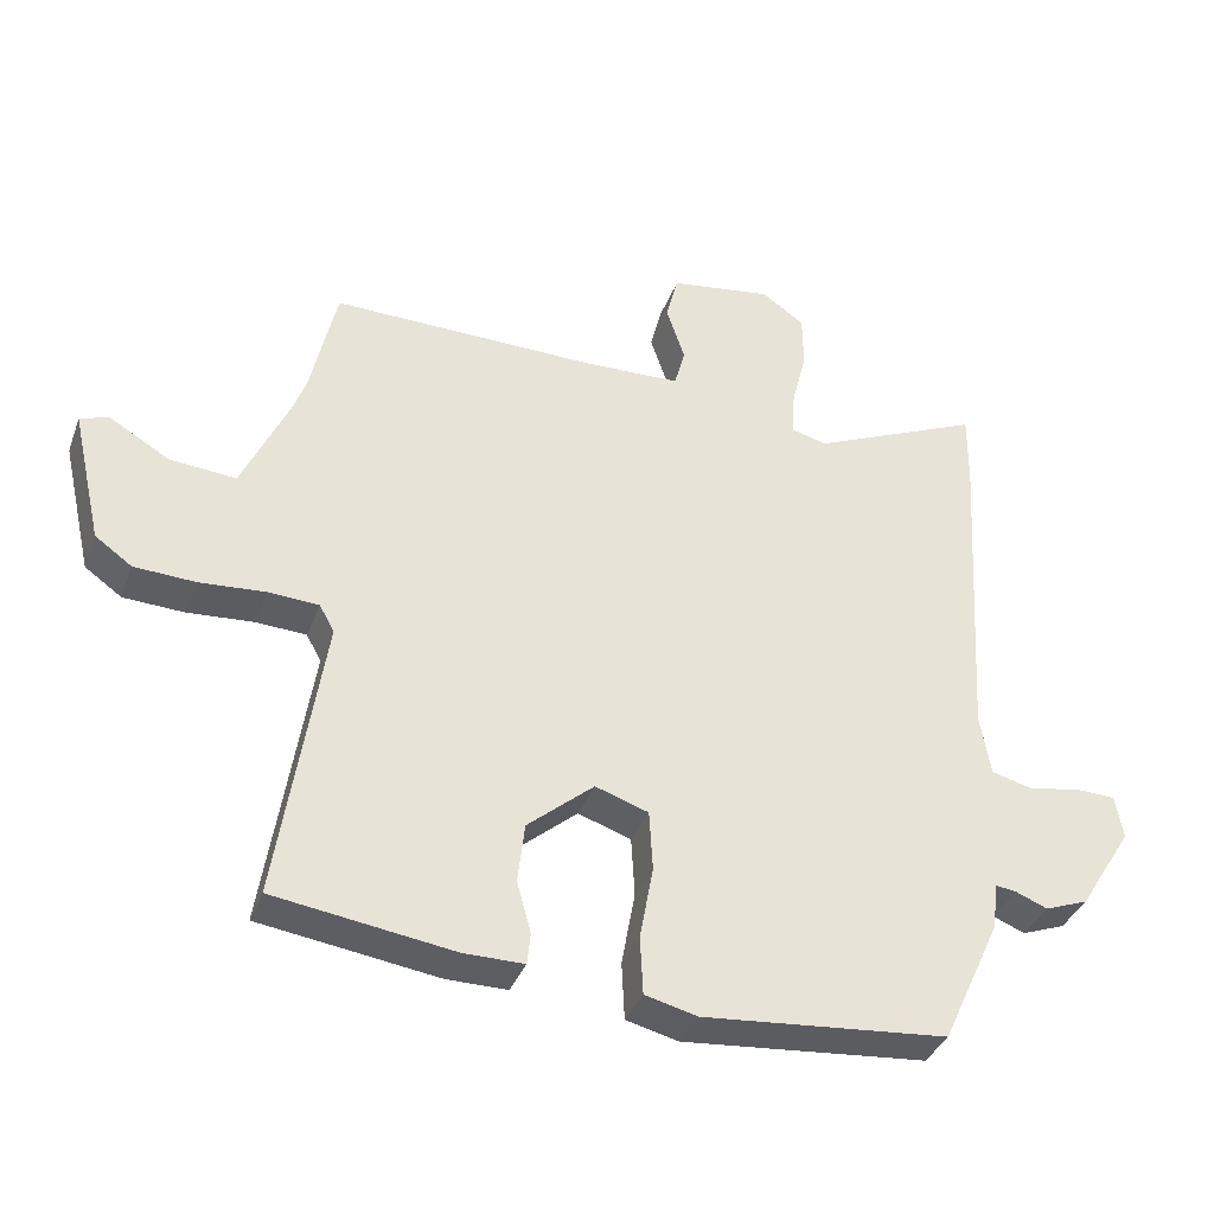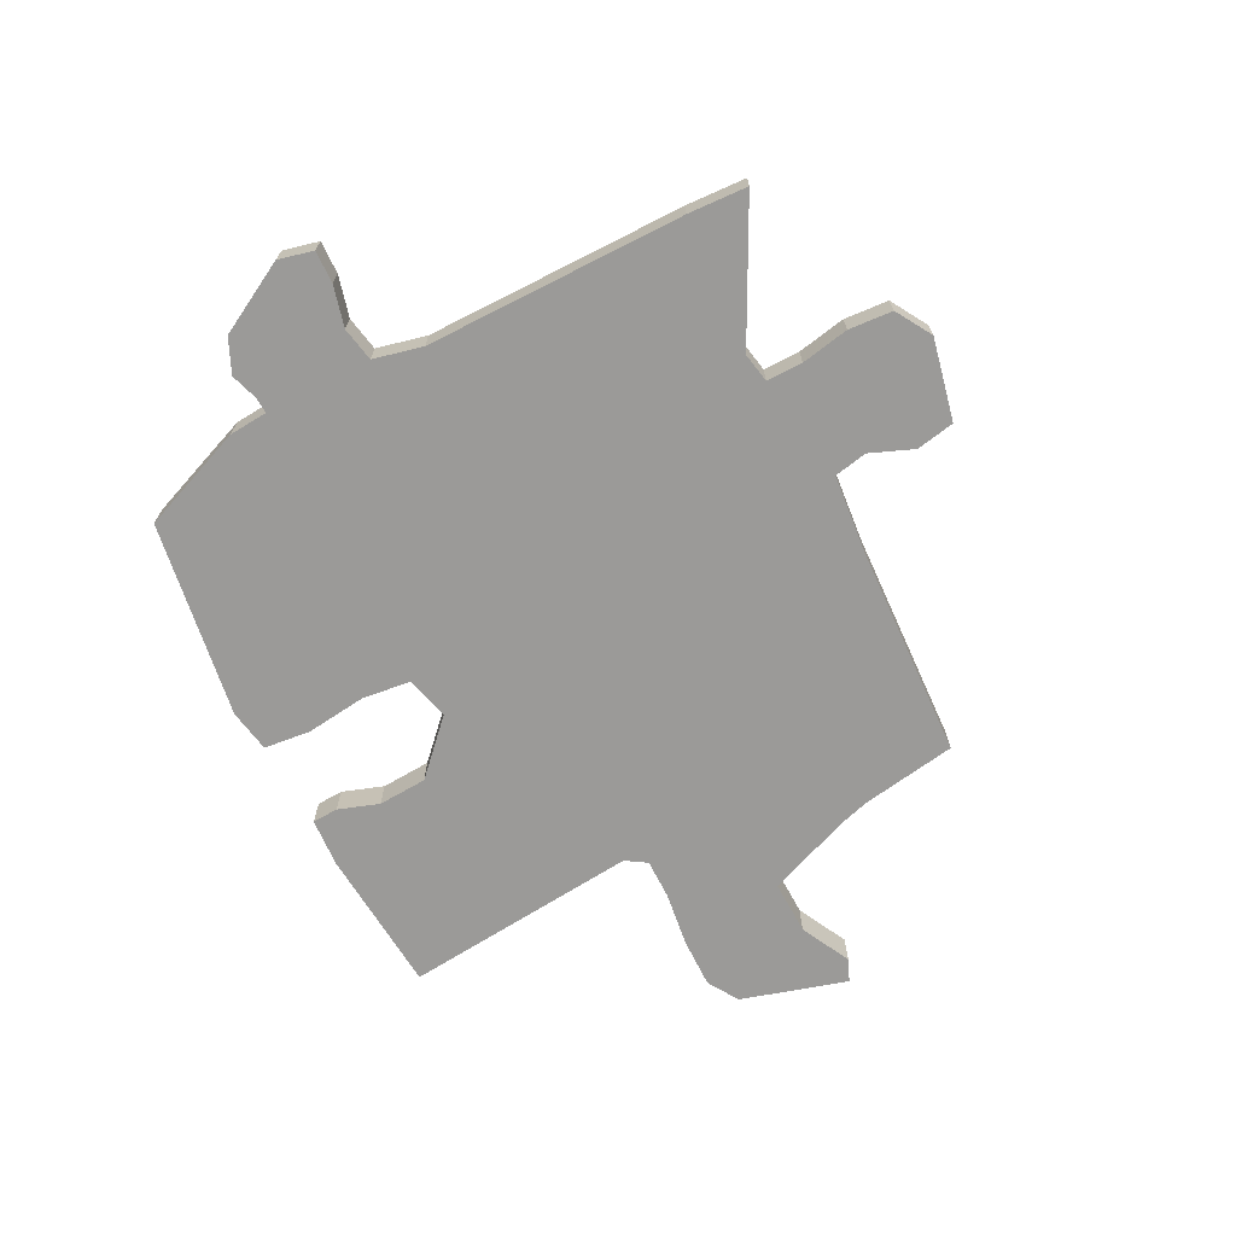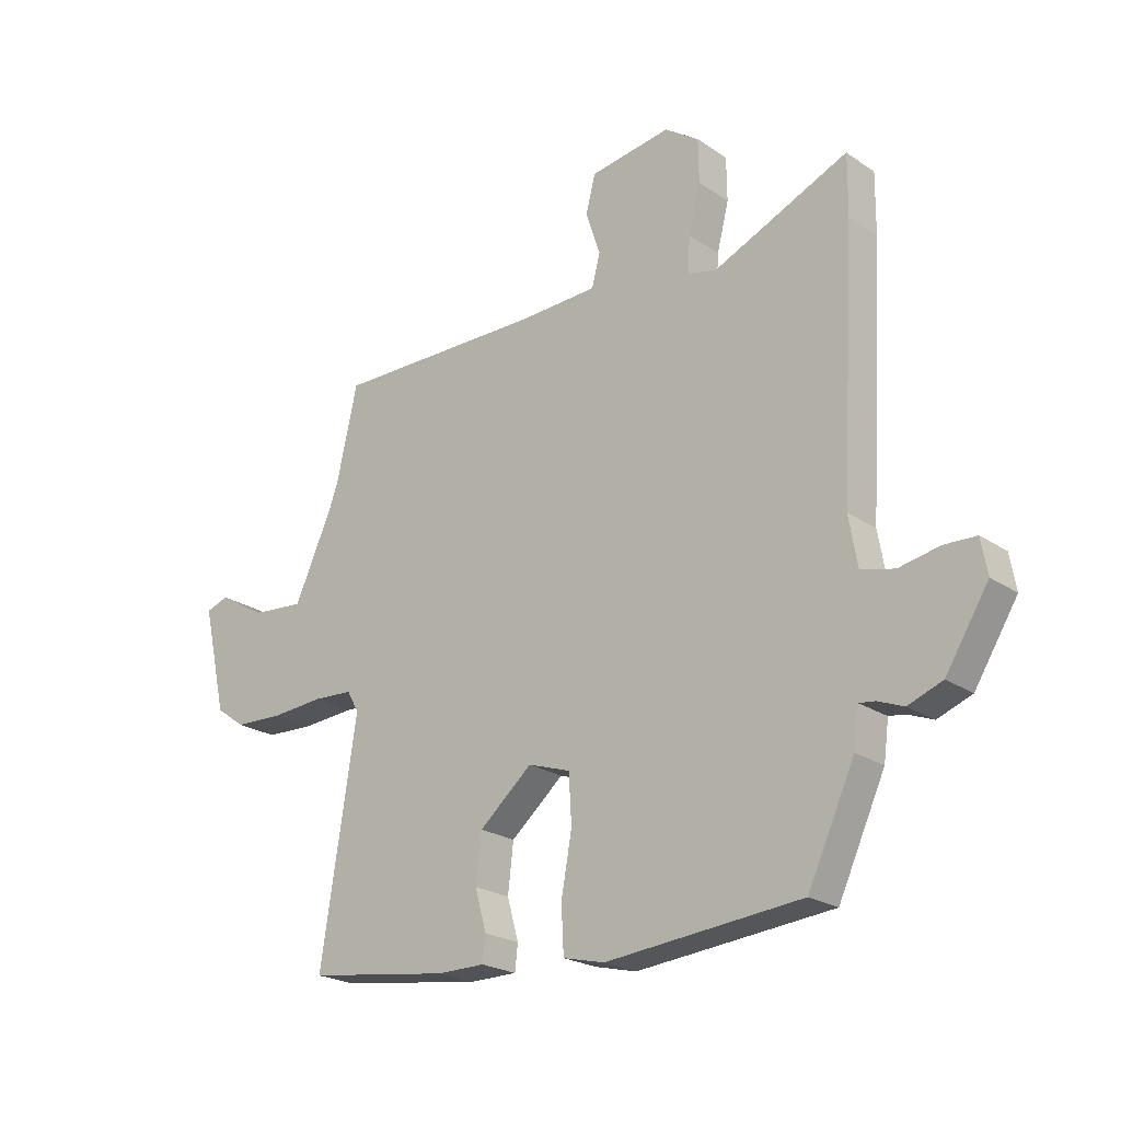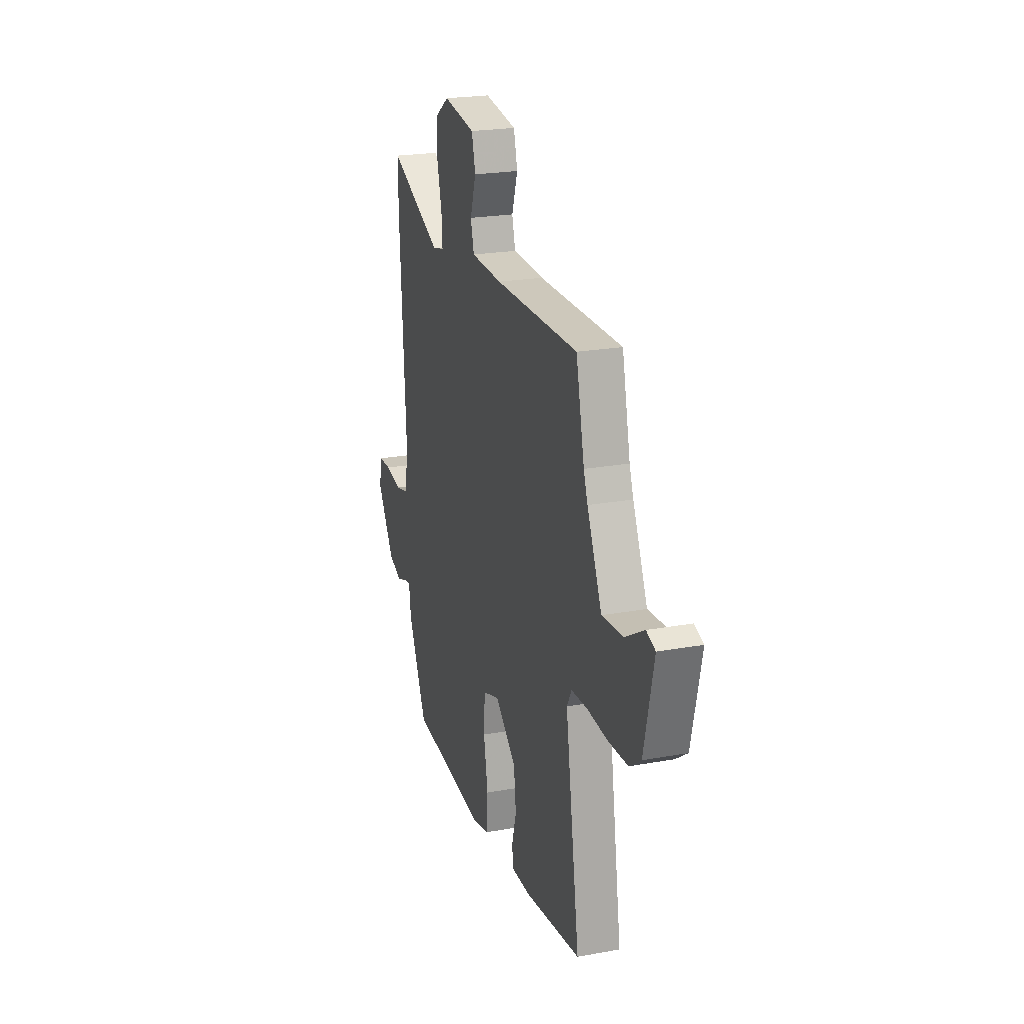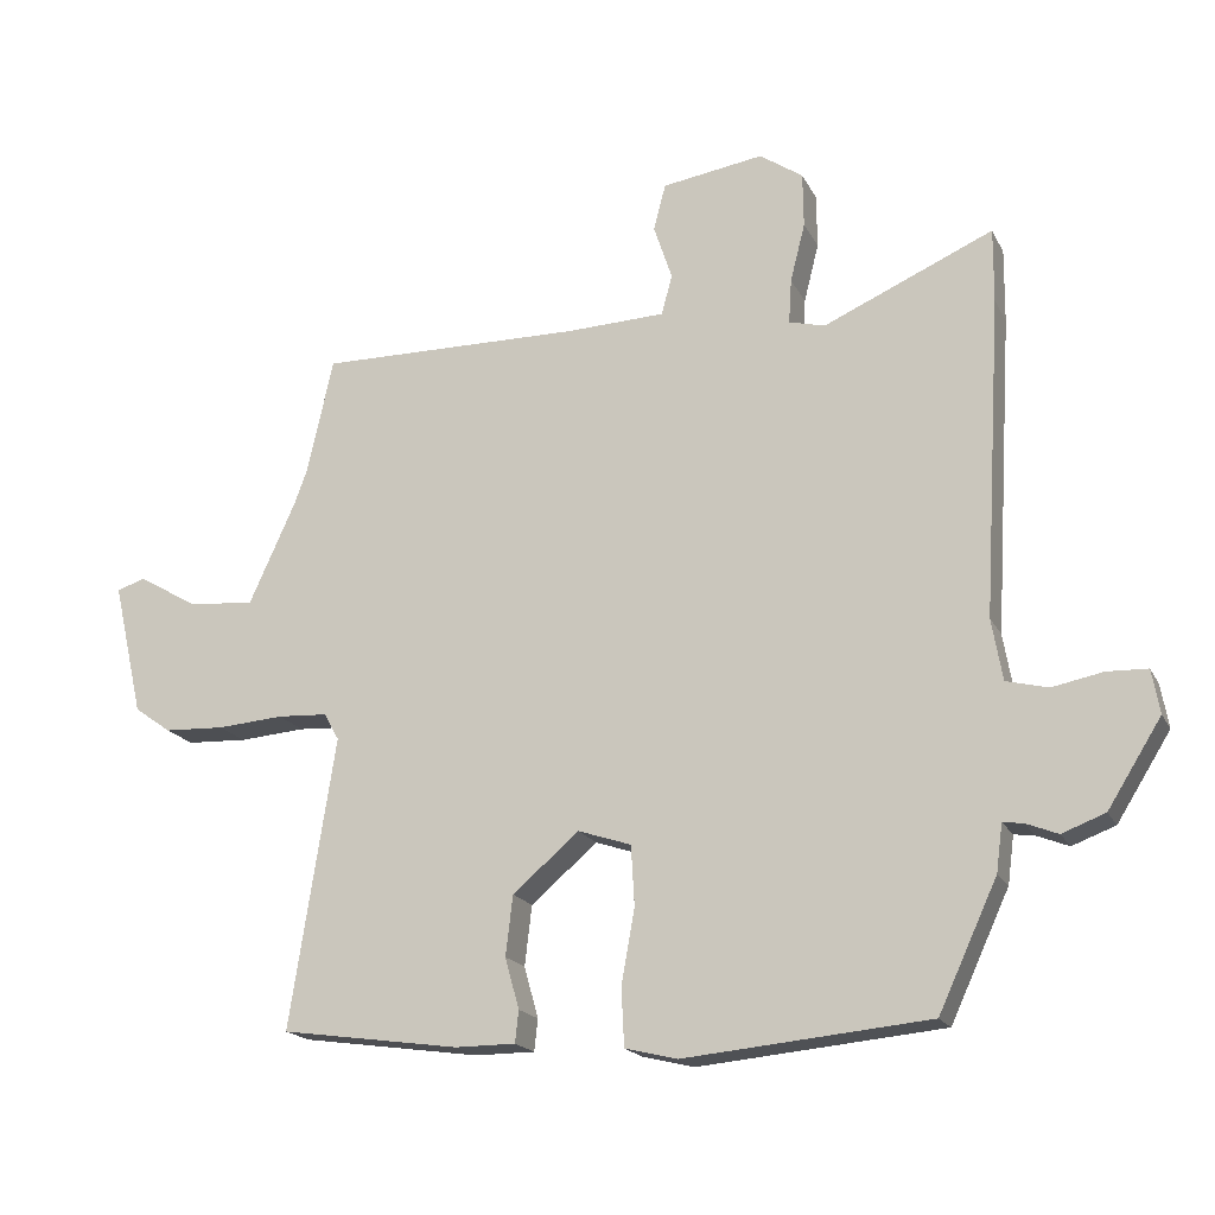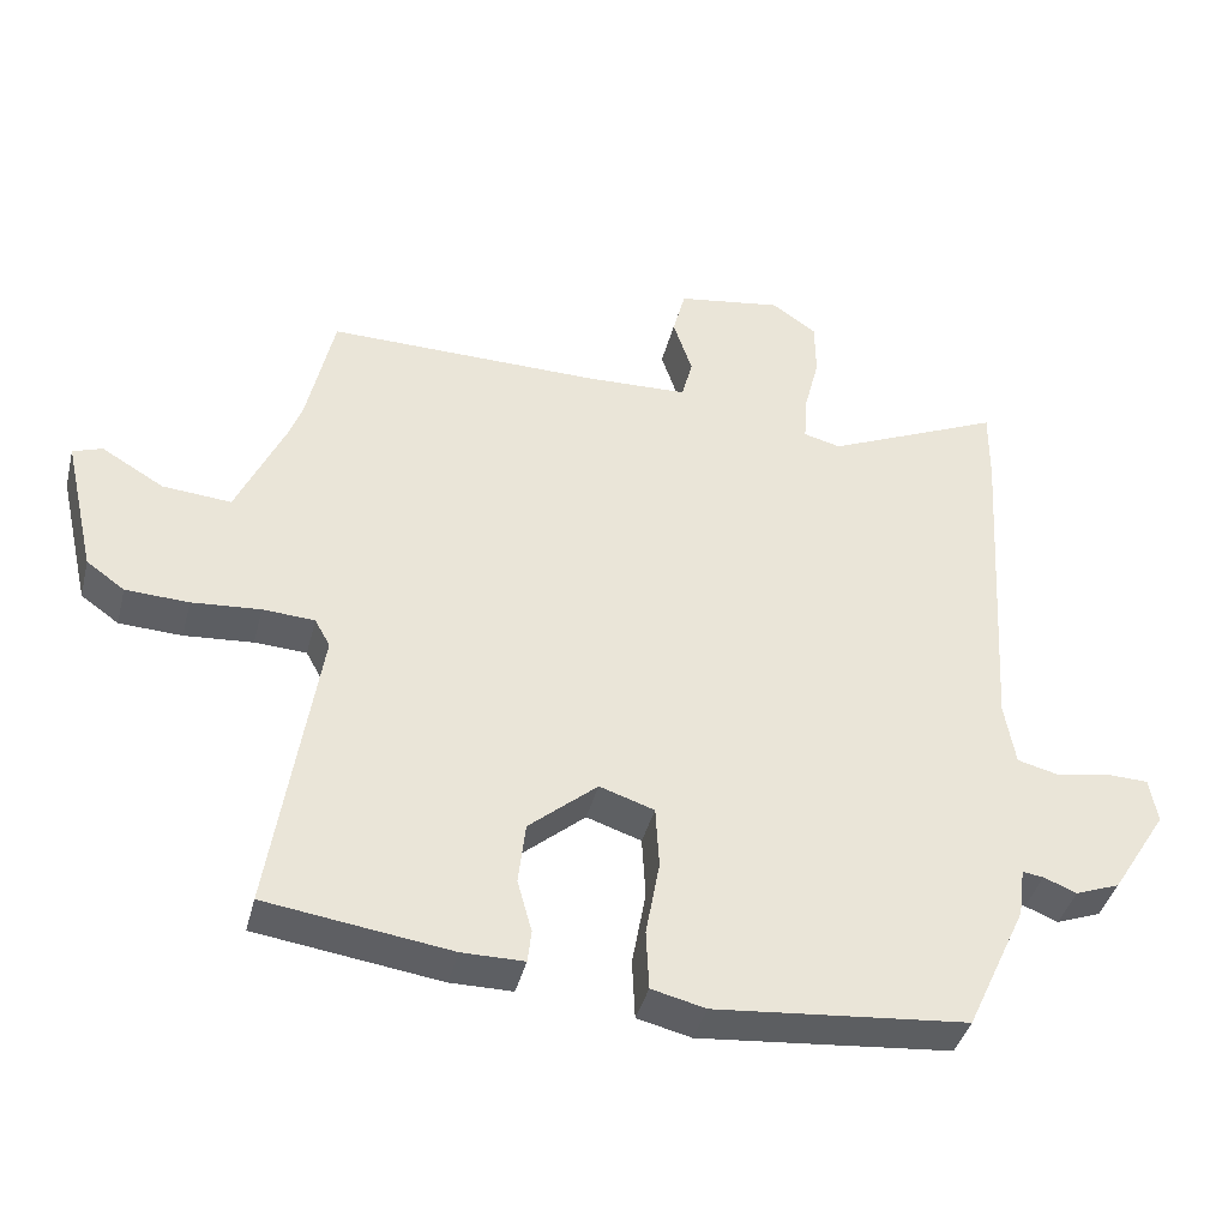
<metadata>
{"format":"obj","ext":"obj","renderer":"f3d","projection":"perspective","resolution":1024,"background":"white","views":[{"elev":-36.8,"azim":160.8,"up":"+Z"},{"elev":-69.3,"azim":-66.4,"up":"+Y"},{"elev":-22.5,"azim":-139.1,"up":"+Z"},{"elev":22.6,"azim":72.6,"up":"+Z"},{"elev":-18.5,"azim":-160.0,"up":"+Z"},{"elev":-40.1,"azim":166.0,"up":"+Z"}]}
</metadata>
<code>
v -0.5 0.07 0.483
v -0.501 0.07 0.588
v -0.261 0.07 0.483
v -0.21 0.07 0.496
v -0.214 0.07 0.559
v -0.235 0.07 0.642
v -0.234 0.07 0.719
v -0.173 0.07 0.761
v -0.029 0.07 0.739
v -0.012 0.07 0.673
v -0.038 0.07 0.595
v -0.023 0.07 0.538
v 0.117 0.07 0.533
v 0.491 0.07 0.538
v 0.528 0.07 0.373
v 0.546 0.07 0.324
v 0.612 0.07 0.179
v 0.706 0.07 0.187
v 0.791 0.07 0.237
v 0.831 0.07 0.223
v 0.788 0.07 0.035
v 0.736 0.07 -0.002
v 0.65 0.07 -0.006
v 0.556 0.07 0.001
v 0.485 0.07 -0.003
v 0.464 0.07 -0.041
v 0.528 0.07 -0.451
v 0.275 0.07 -0.487
v 0.19 0.07 -0.487
v 0.185 0.07 -0.442
v 0.205 0.07 -0.37
v 0.195 0.07 -0.285
v 0.101 0.07 -0.205
v 0.026 0.07 -0.23
v 0.021 0.07 -0.315
v 0.04 0.07 -0.42
v 0.036 0.07 -0.502
v -0.038 0.07 -0.52
v -0.384 0.07 -0.488
v -0.467 0.07 -0.309
v -0.476 0.07 -0.242
v -0.505 0.07 -0.246
v -0.55 0.07 -0.264
v -0.611 0.07 -0.241
v -0.687 0.07 -0.12
v -0.676 0.07 -0.058
v -0.619 0.07 -0.056
v -0.547 0.07 -0.07
v -0.488 0.07 -0.055
v -0.473 0.07 0.032
v -0.5 0 0.483
v -0.501 0 0.588
v -0.261 0 0.483
v -0.21 0 0.496
v -0.214 0 0.559
v -0.235 0 0.642
v -0.234 0 0.719
v -0.173 0 0.761
v -0.029 0 0.739
v -0.012 0 0.673
v -0.038 0 0.595
v -0.023 0 0.538
v 0.117 0 0.533
v 0.491 0 0.538
v 0.528 0 0.373
v 0.546 0 0.324
v 0.612 0 0.179
v 0.706 0 0.187
v 0.791 0 0.237
v 0.831 0 0.223
v 0.788 0 0.035
v 0.736 0 -0.002
v 0.65 0 -0.006
v 0.556 0 0.001
v 0.485 0 -0.003
v 0.464 0 -0.041
v 0.528 0 -0.451
v 0.275 0 -0.487
v 0.19 0 -0.487
v 0.185 0 -0.442
v 0.205 0 -0.37
v 0.195 0 -0.285
v 0.101 0 -0.205
v 0.026 0 -0.23
v 0.021 0 -0.315
v 0.04 0 -0.42
v 0.036 0 -0.502
v -0.038 0 -0.52
v -0.384 0 -0.488
v -0.467 0 -0.309
v -0.476 0 -0.242
v -0.505 0 -0.246
v -0.55 0 -0.264
v -0.611 0 -0.241
v -0.687 0 -0.12
v -0.676 0 -0.058
v -0.619 0 -0.056
v -0.547 0 -0.07
v -0.488 0 -0.055
v -0.473 0 0.032
f 45 46 47 48
f 45 48 49
f 42 43 44 45
f 41 42 45 49
f 40 41 49 50
f 38 39 40 50
f 35 36 37 38
f 34 35 38 50
f 28 29 30 31
f 26 27 28 31
f 25 26 31 32
f 21 22 23 24
f 21 24 25
f 18 19 20 21
f 17 18 21 25
f 16 17 25 32
f 13 14 15
f 12 13 15 16
f 8 9 10 11
f 8 11 12
f 5 6 7 8
f 4 5 8 12
f 3 4 12 16
f 1 2 3
f 33 34 50 1
f 16 32 33
f 1 3 16 33
f 98 97 96 95
f 99 98 95
f 95 94 93 92
f 99 95 92 91
f 100 99 91 90
f 100 90 89 88
f 88 87 86 85
f 100 88 85 84
f 81 80 79 78
f 81 78 77 76
f 82 81 76 75
f 74 73 72 71
f 75 74 71
f 71 70 69 68
f 75 71 68 67
f 82 75 67 66
f 65 64 63
f 66 65 63 62
f 61 60 59 58
f 62 61 58
f 58 57 56 55
f 62 58 55 54
f 66 62 54 53
f 53 52 51
f 51 100 84 83
f 83 82 66
f 83 66 53 51
f 1 51 52 2
f 2 52 53 3
f 3 53 54 4
f 4 54 55 5
f 5 55 56 6
f 6 56 57 7
f 7 57 58 8
f 8 58 59 9
f 9 59 60 10
f 10 60 61 11
f 11 61 62 12
f 12 62 63 13
f 13 63 64 14
f 14 64 65 15
f 15 65 66 16
f 16 66 67 17
f 17 67 68 18
f 18 68 69 19
f 19 69 70 20
f 20 70 71 21
f 21 71 72 22
f 22 72 73 23
f 23 73 74 24
f 24 74 75 25
f 25 75 76 26
f 26 76 77 27
f 27 77 78 28
f 28 78 79 29
f 29 79 80 30
f 30 80 81 31
f 31 81 82 32
f 32 82 83 33
f 33 83 84 34
f 34 84 85 35
f 35 85 86 36
f 36 86 87 37
f 37 87 88 38
f 38 88 89 39
f 39 89 90 40
f 40 90 91 41
f 41 91 92 42
f 42 92 93 43
f 43 93 94 44
f 44 94 95 45
f 45 95 96 46
f 46 96 97 47
f 47 97 98 48
f 48 98 99 49
f 49 99 100 50
f 50 100 51 1

</code>
